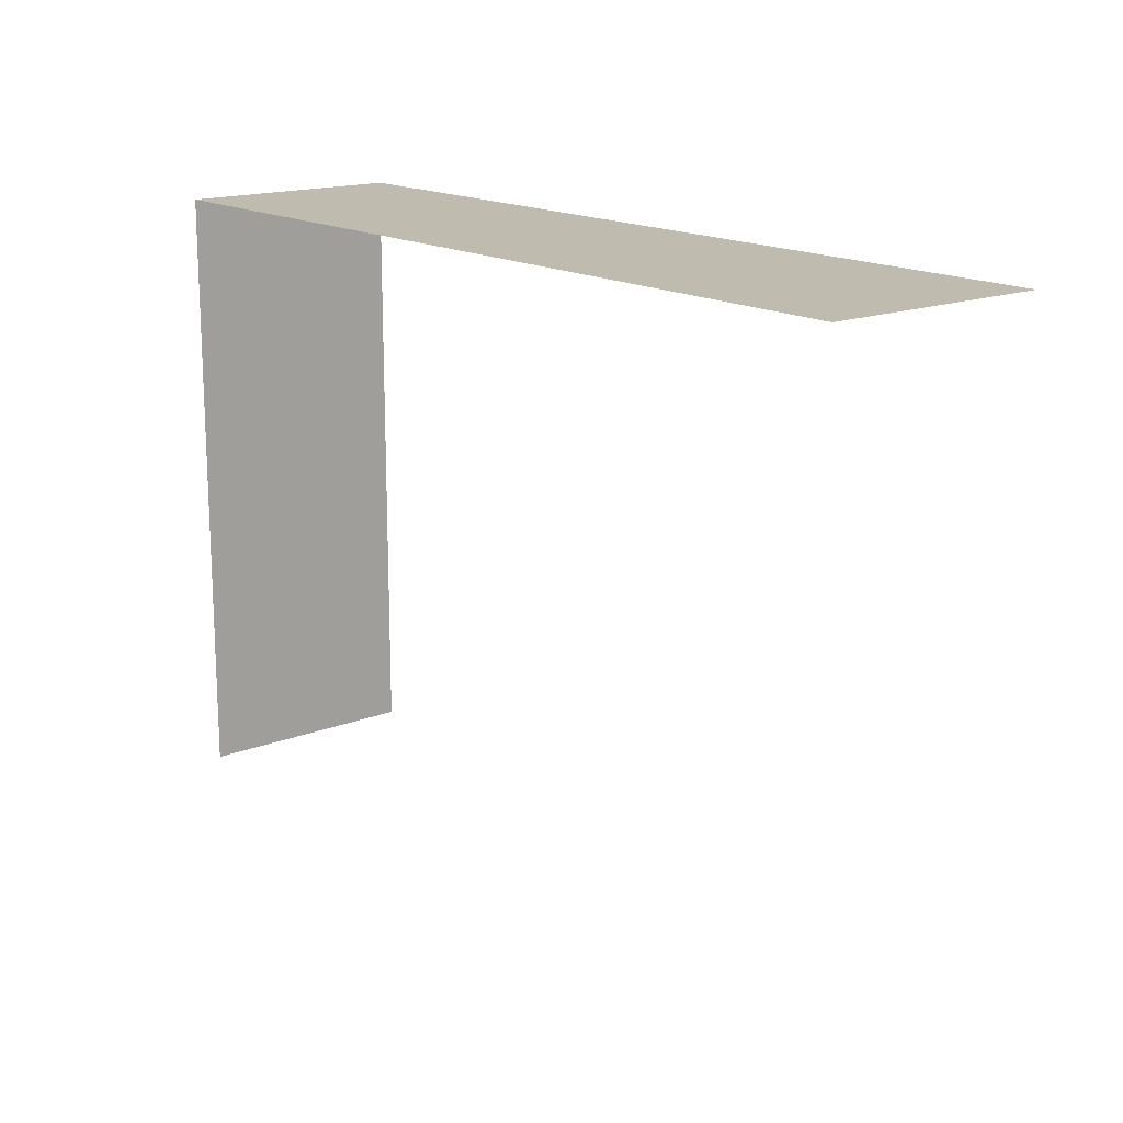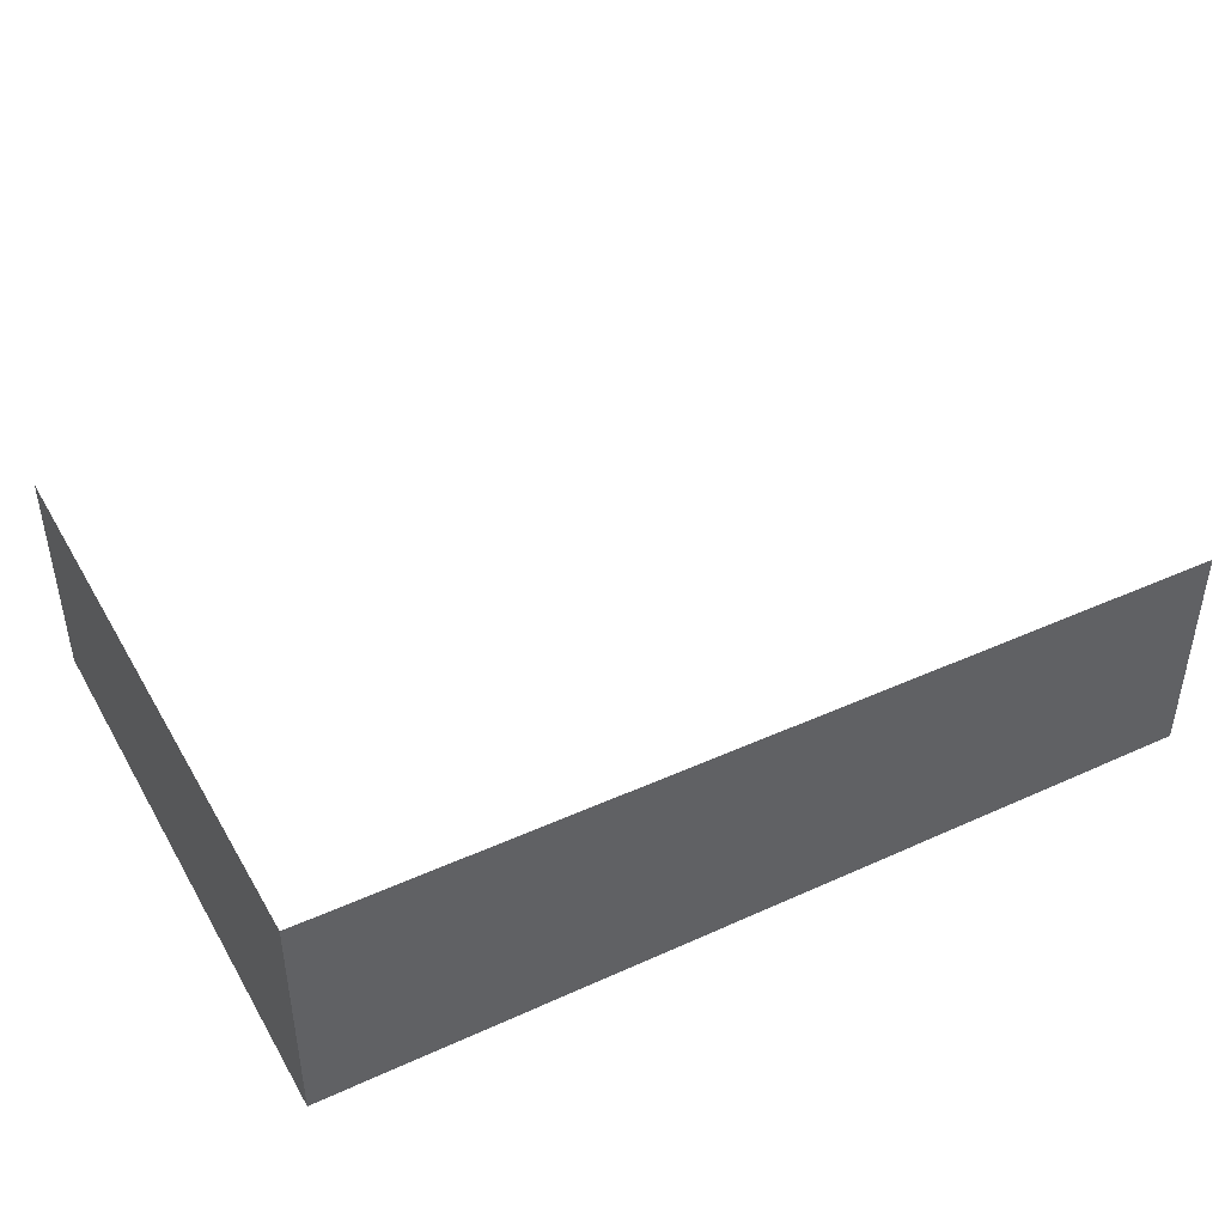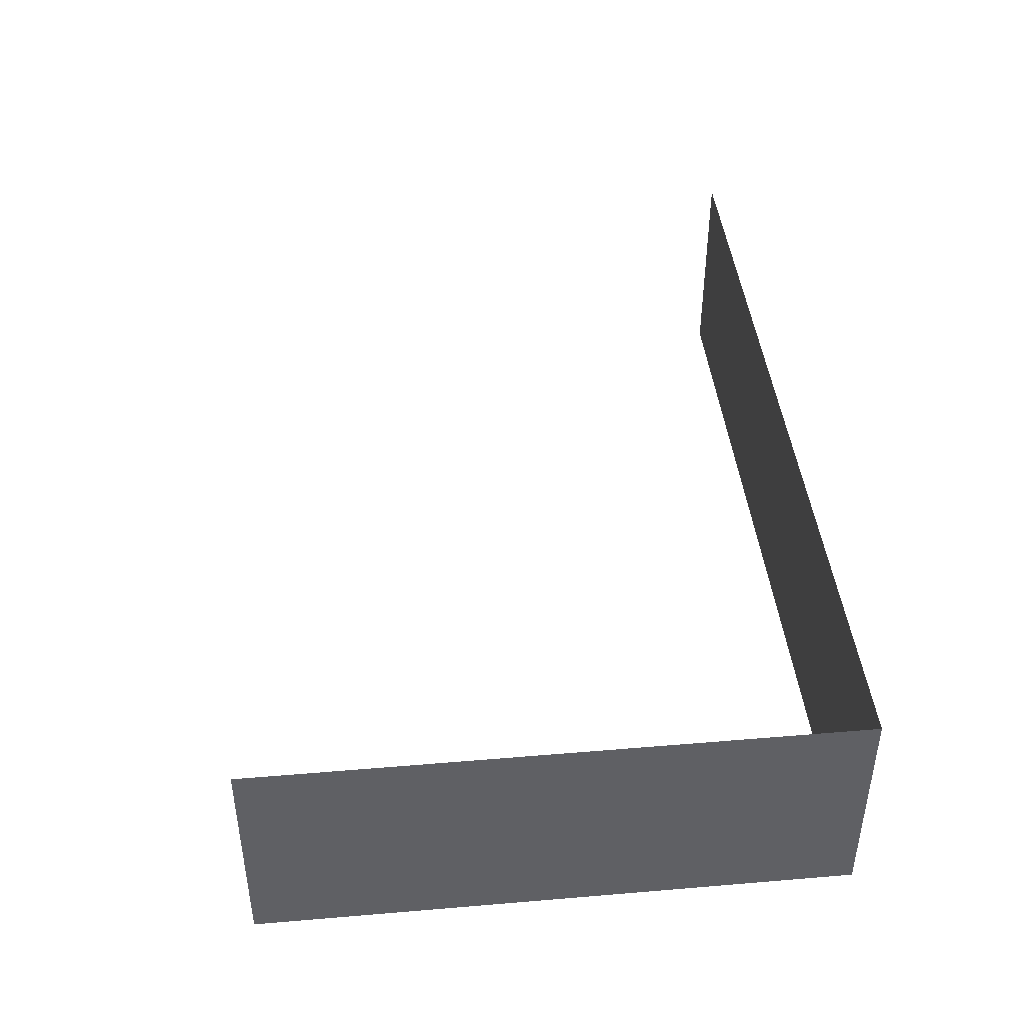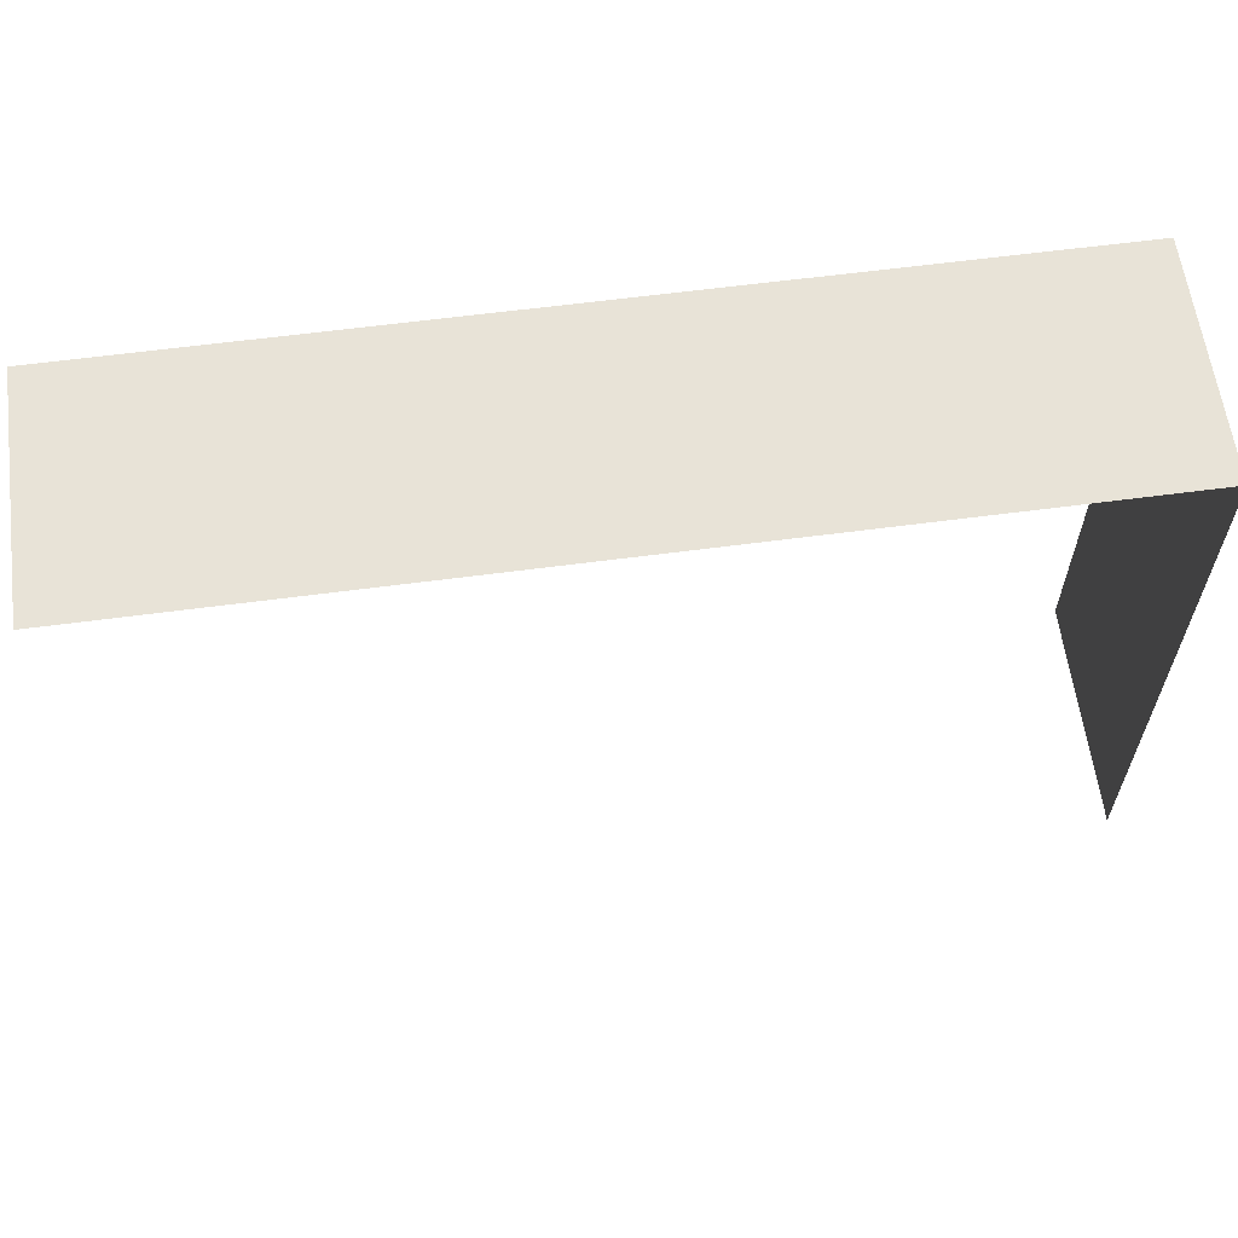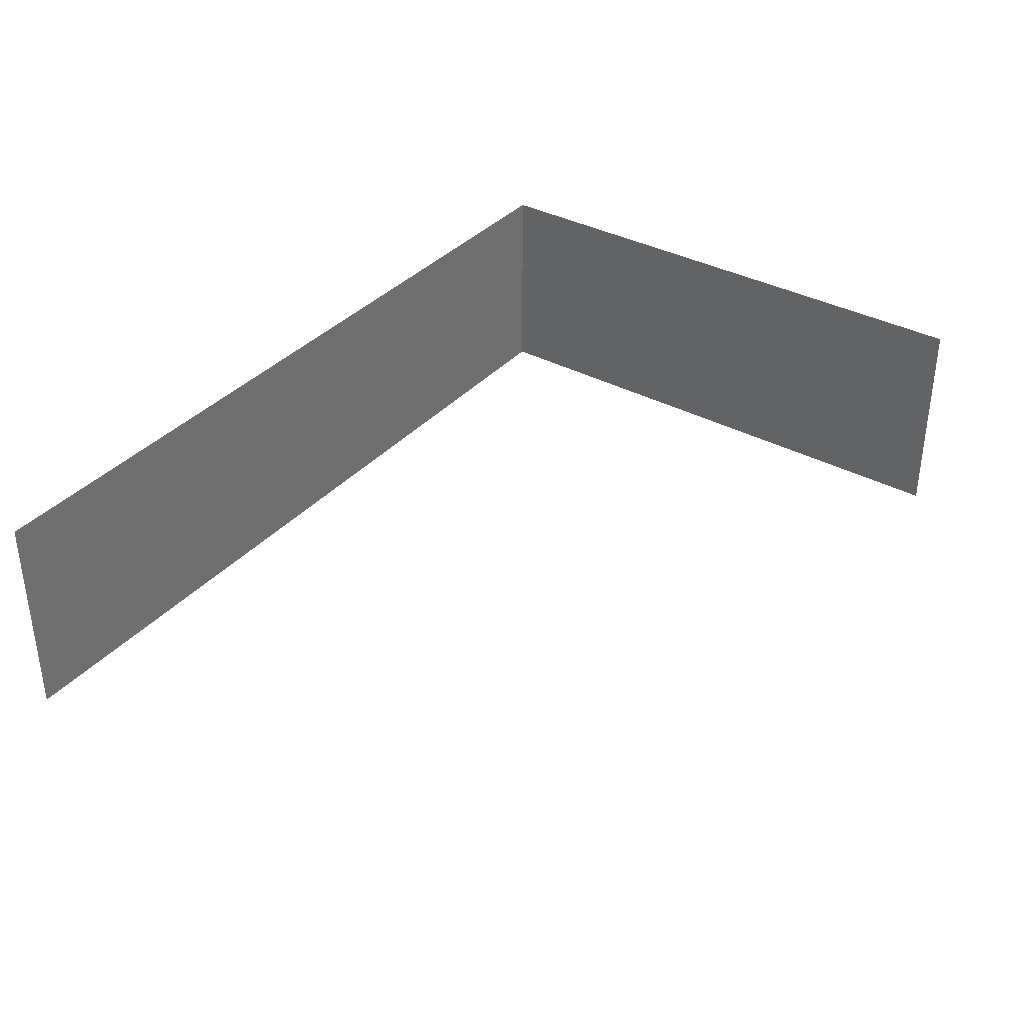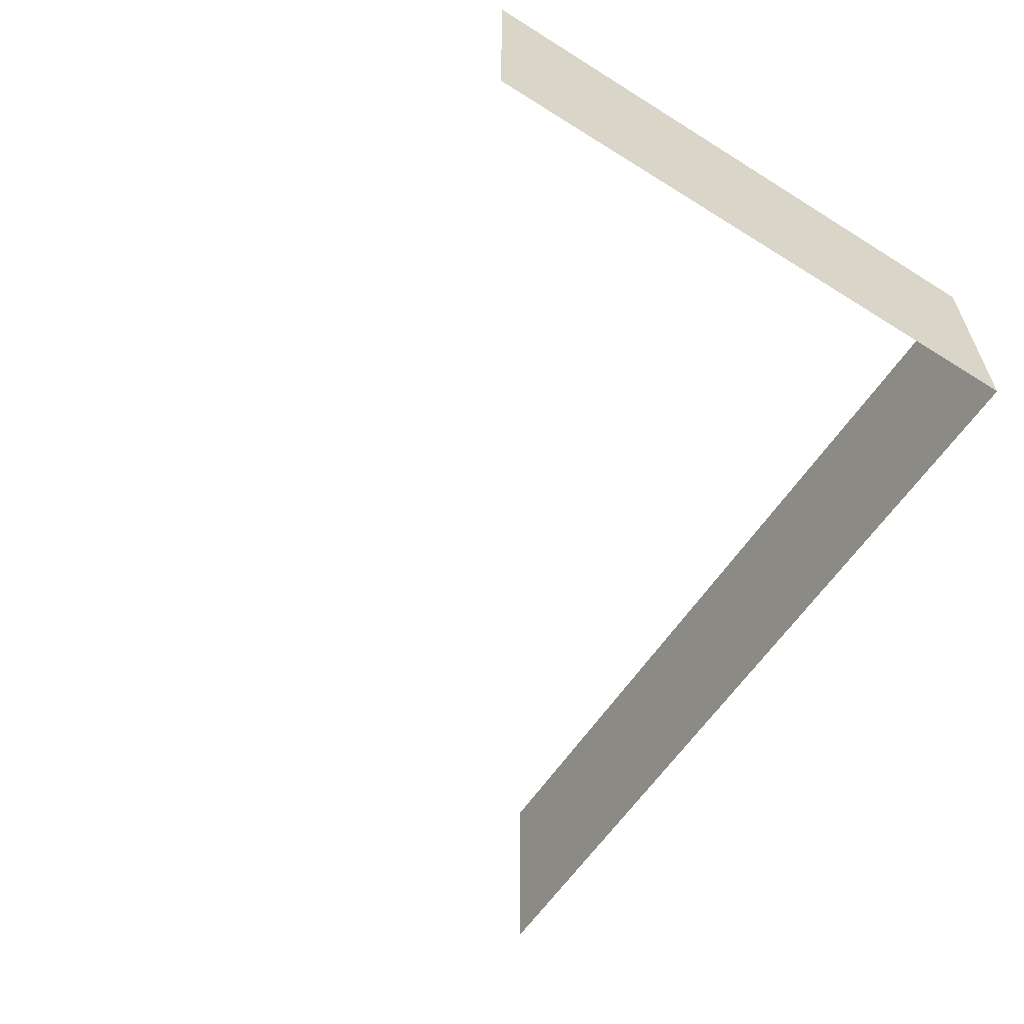
<metadata>
{"format":"obj","ext":"obj","renderer":"f3d","projection":"perspective","resolution":1024,"background":"white","views":[{"elev":16.2,"azim":50.9,"up":"+Z"},{"elev":42.8,"azim":-28.3,"up":"+Y"},{"elev":43.1,"azim":-95.7,"up":"+Y"},{"elev":61.5,"azim":172.3,"up":"+Z"},{"elev":35.9,"azim":125.4,"up":"+Y"},{"elev":-58.6,"azim":-122.8,"up":"+Y"}]}
</metadata>
<code>
g Line211
v -1.204e+04 -942.4 1.244e+04
v -1.204e+04 -866.6 1.244e+04
v -1.204e+04 -866.6 1.238e+04
v -1.204e+04 -942.4 1.238e+04
v -1.19e+04 -942.4 1.258e+04
v -1.19e+04 -866.6 1.258e+04
v -1.204e+04 -866.6 1.258e+04
v -1.204e+04 -942.4 1.258e+04
v -1.18e+04 -942.4 1.258e+04
v -1.18e+04 -866.6 1.258e+04
v -1.204e+04 -942.4 1.258e+04
v -1.204e+04 -866.6 1.258e+04
v -1.174e+04 -942.4 1.258e+04
v -1.174e+04 -866.6 1.258e+04
f 2 11 12
f 11 2 1
f 3 1 2
f 1 3 4
f 10 13 14
f 13 10 9
f 6 9 10
f 9 6 5
f 7 5 6
f 5 7 8

</code>
